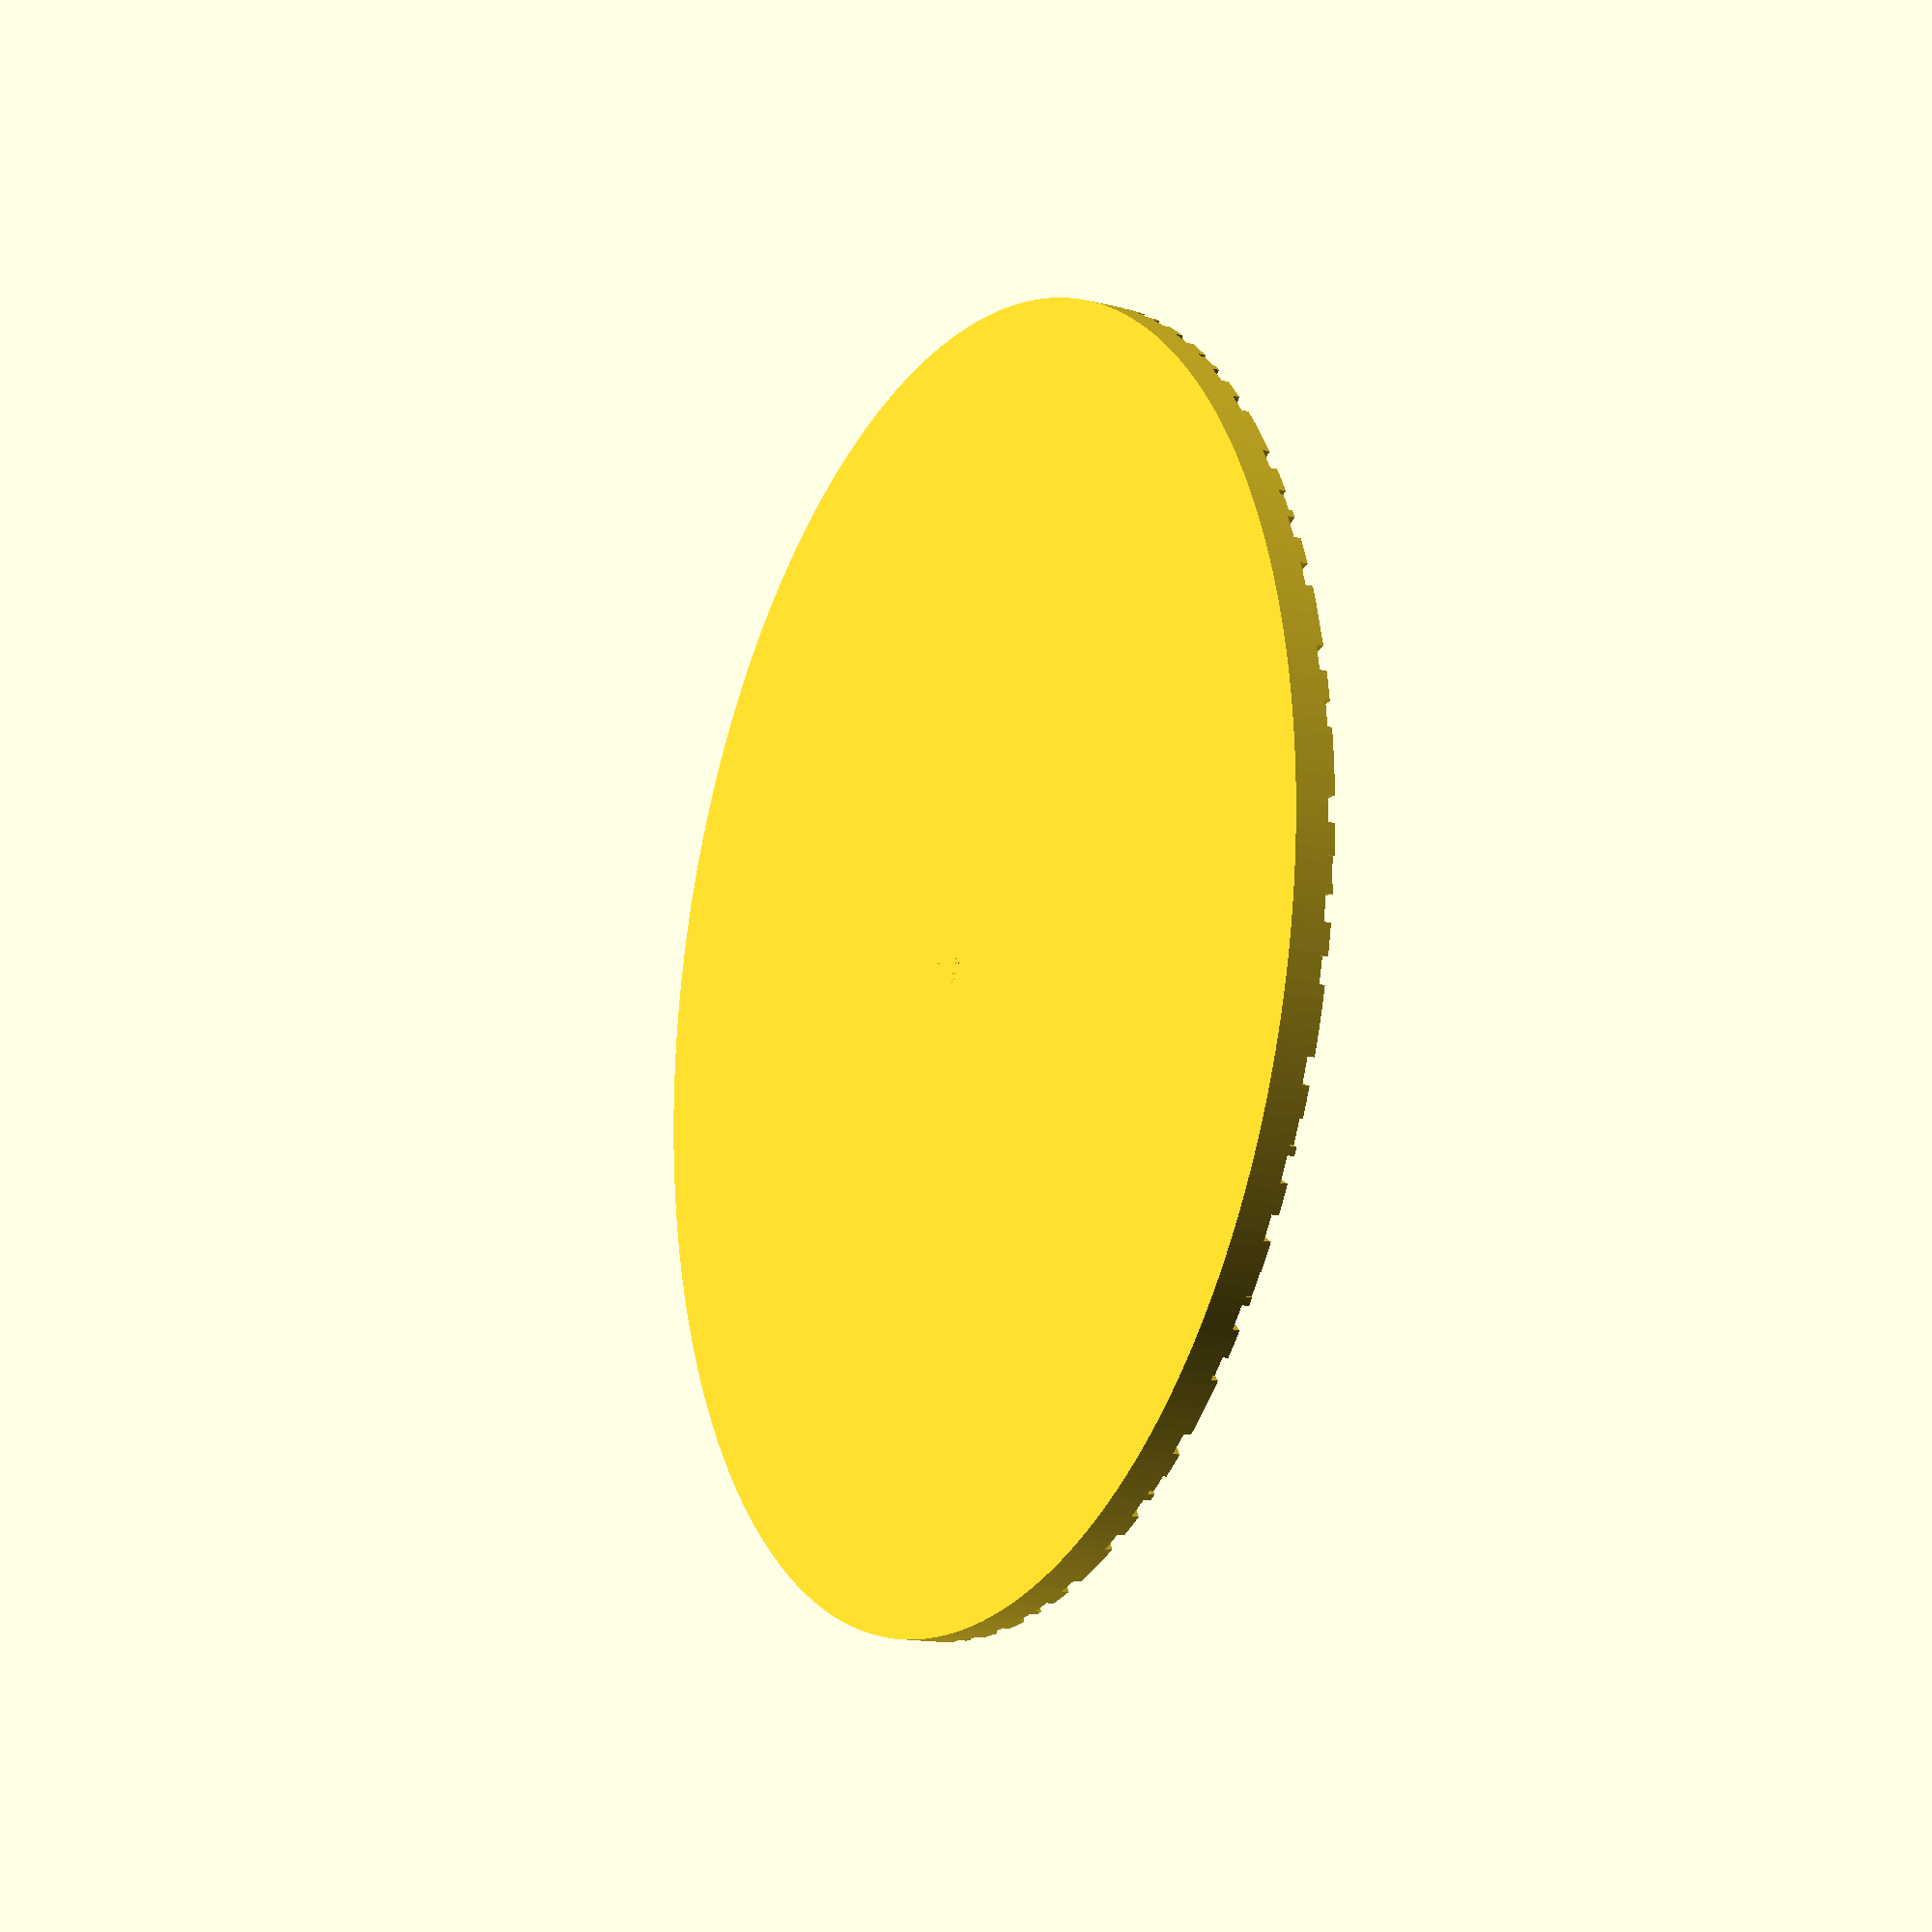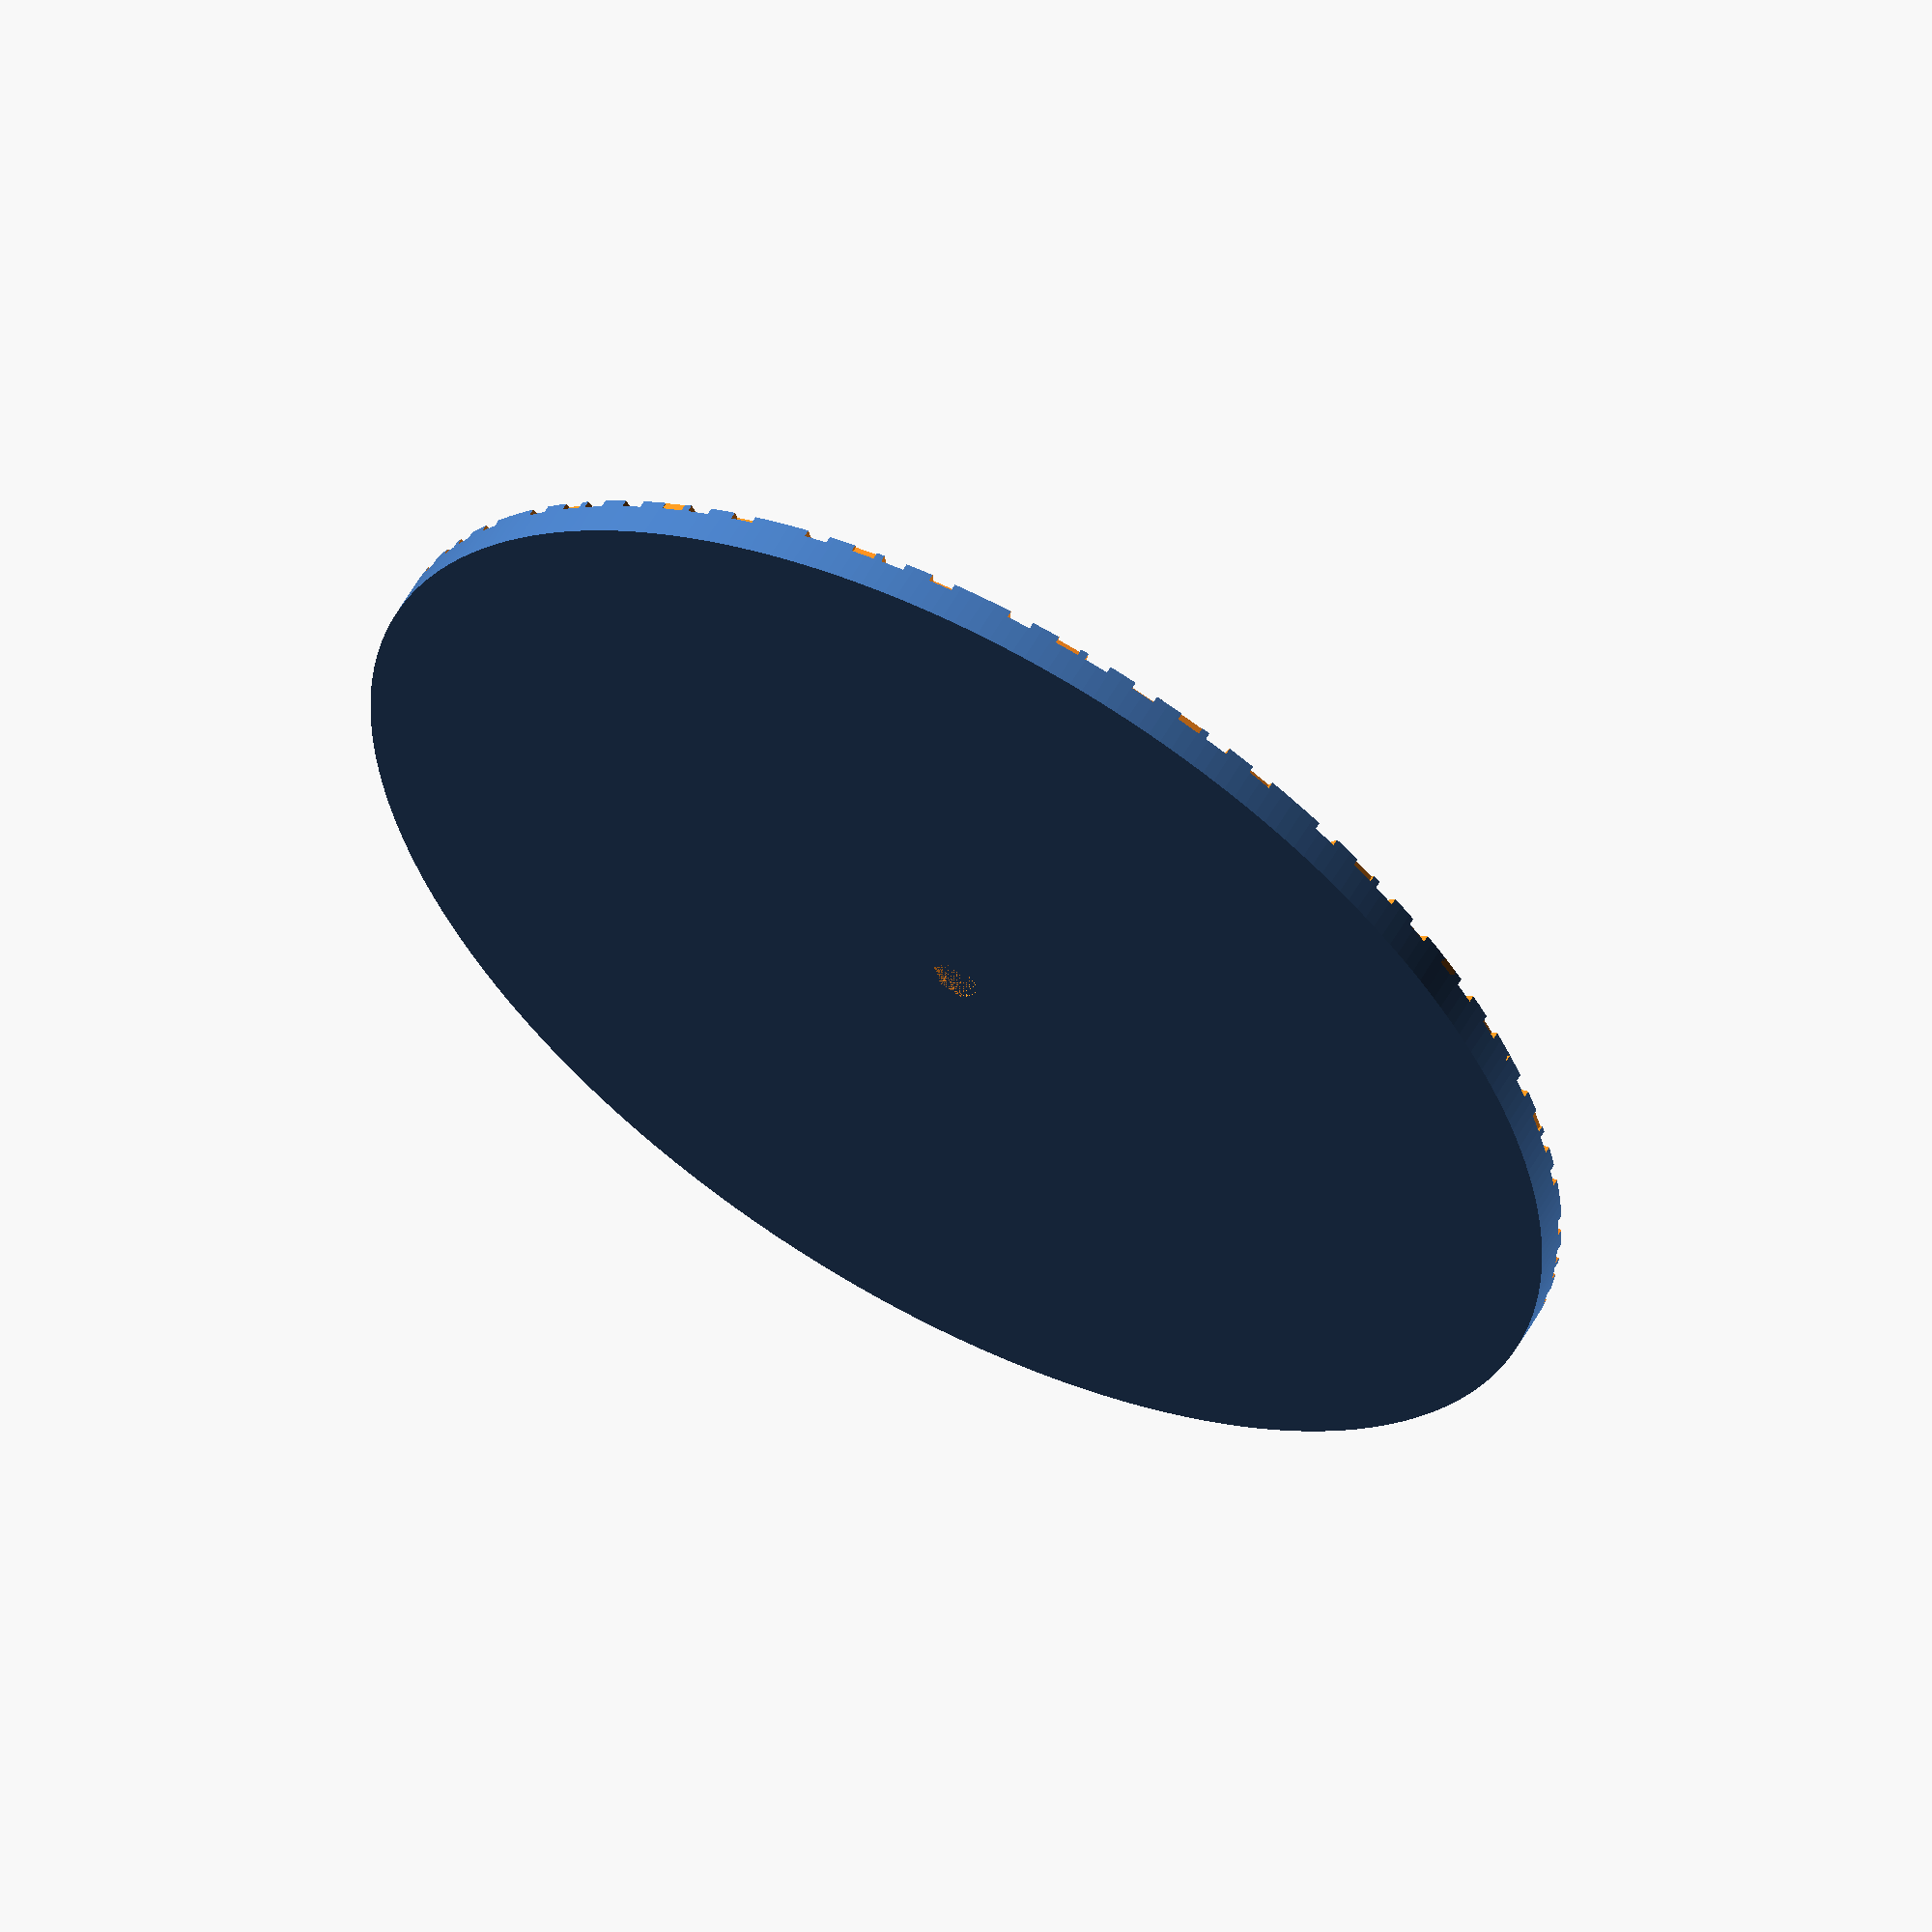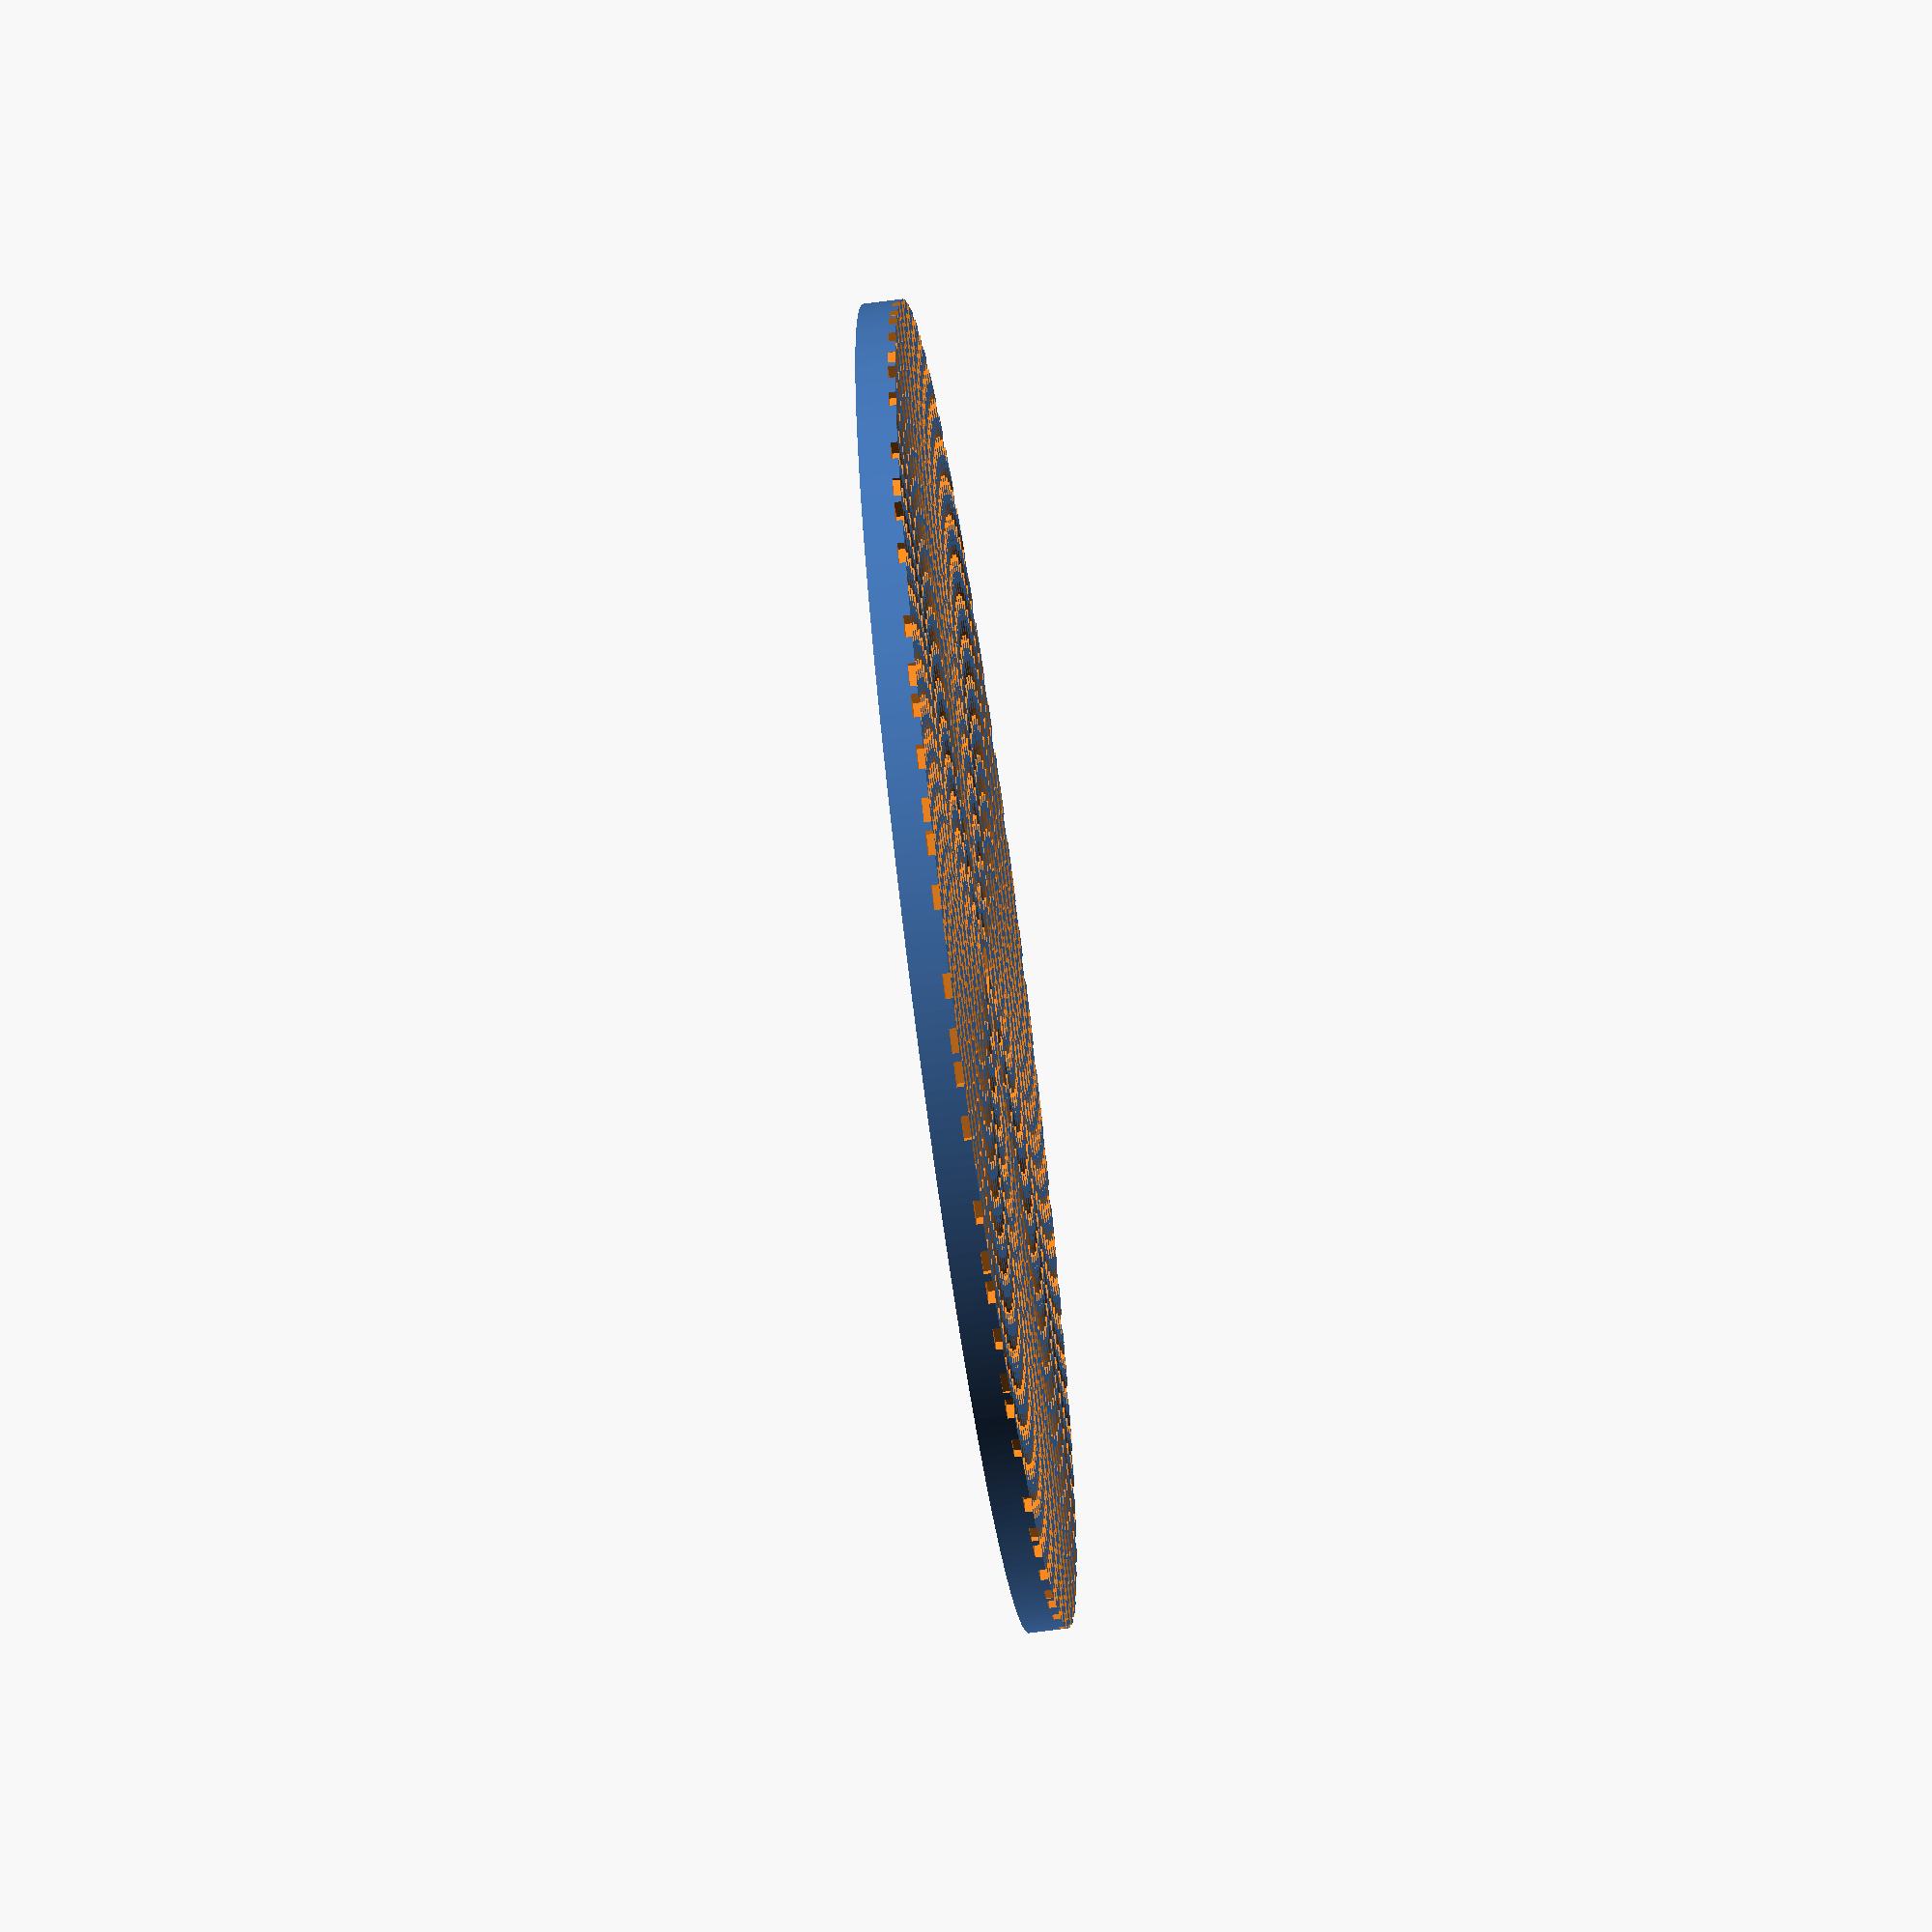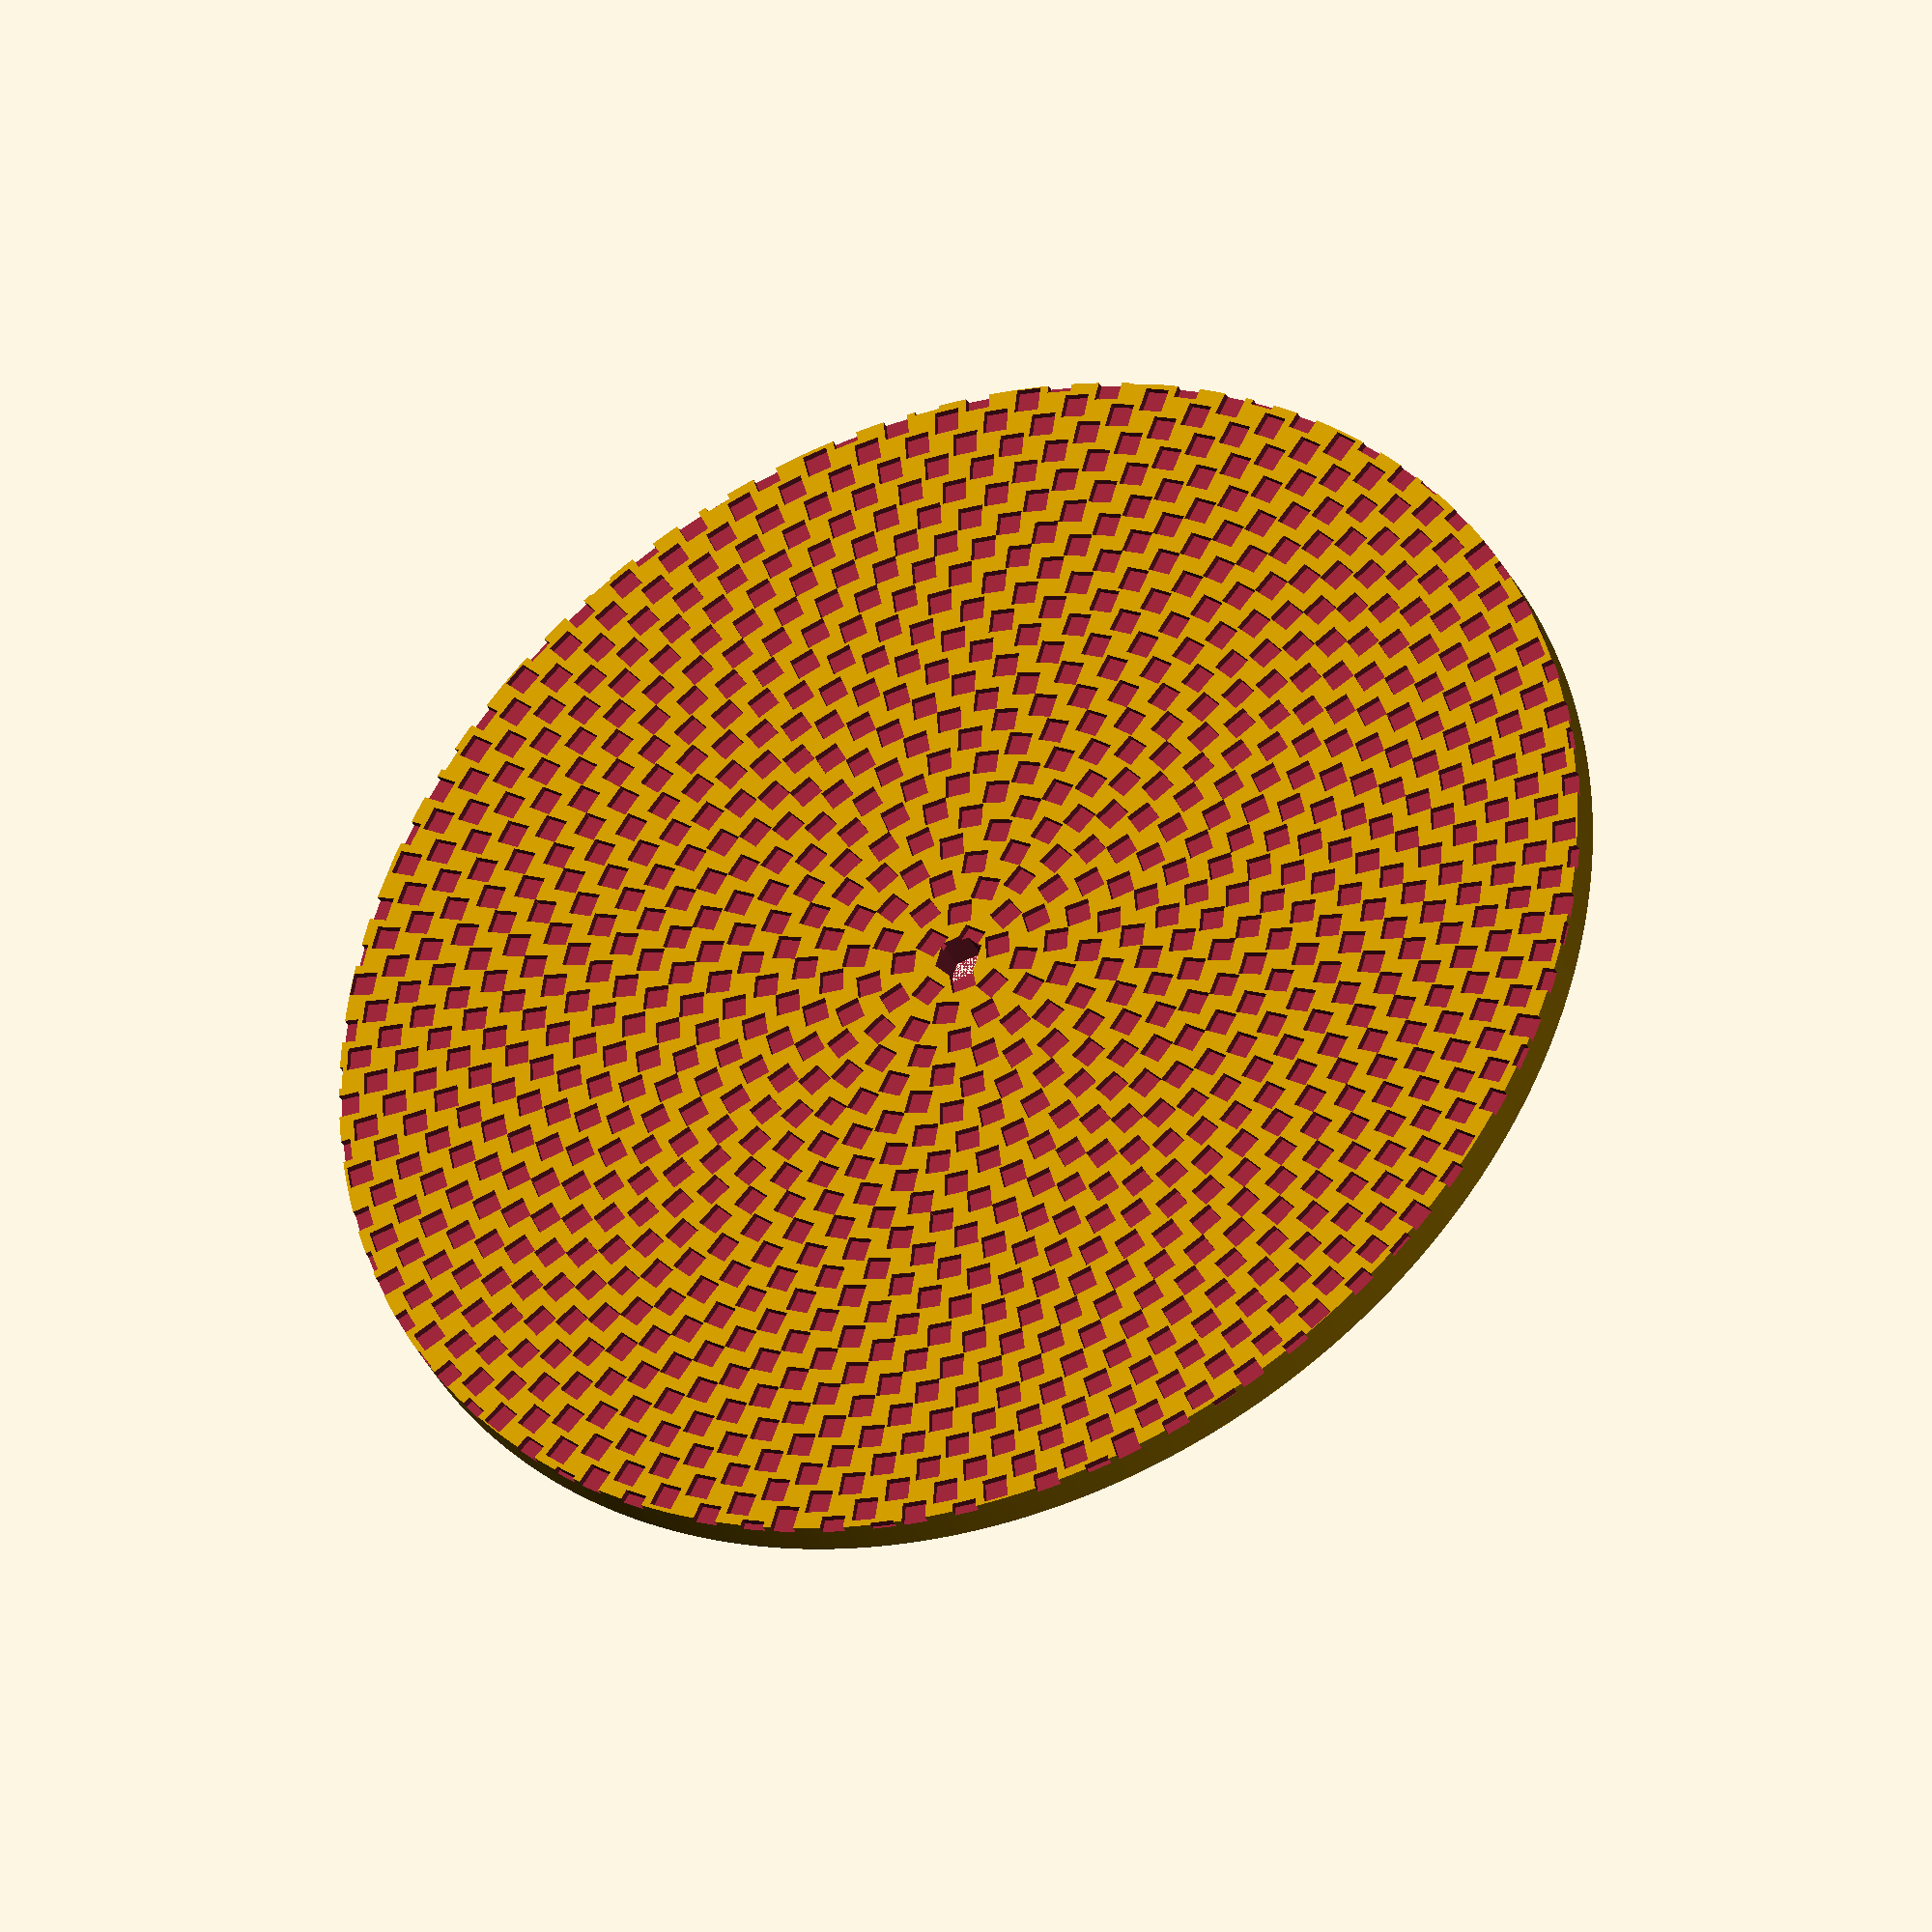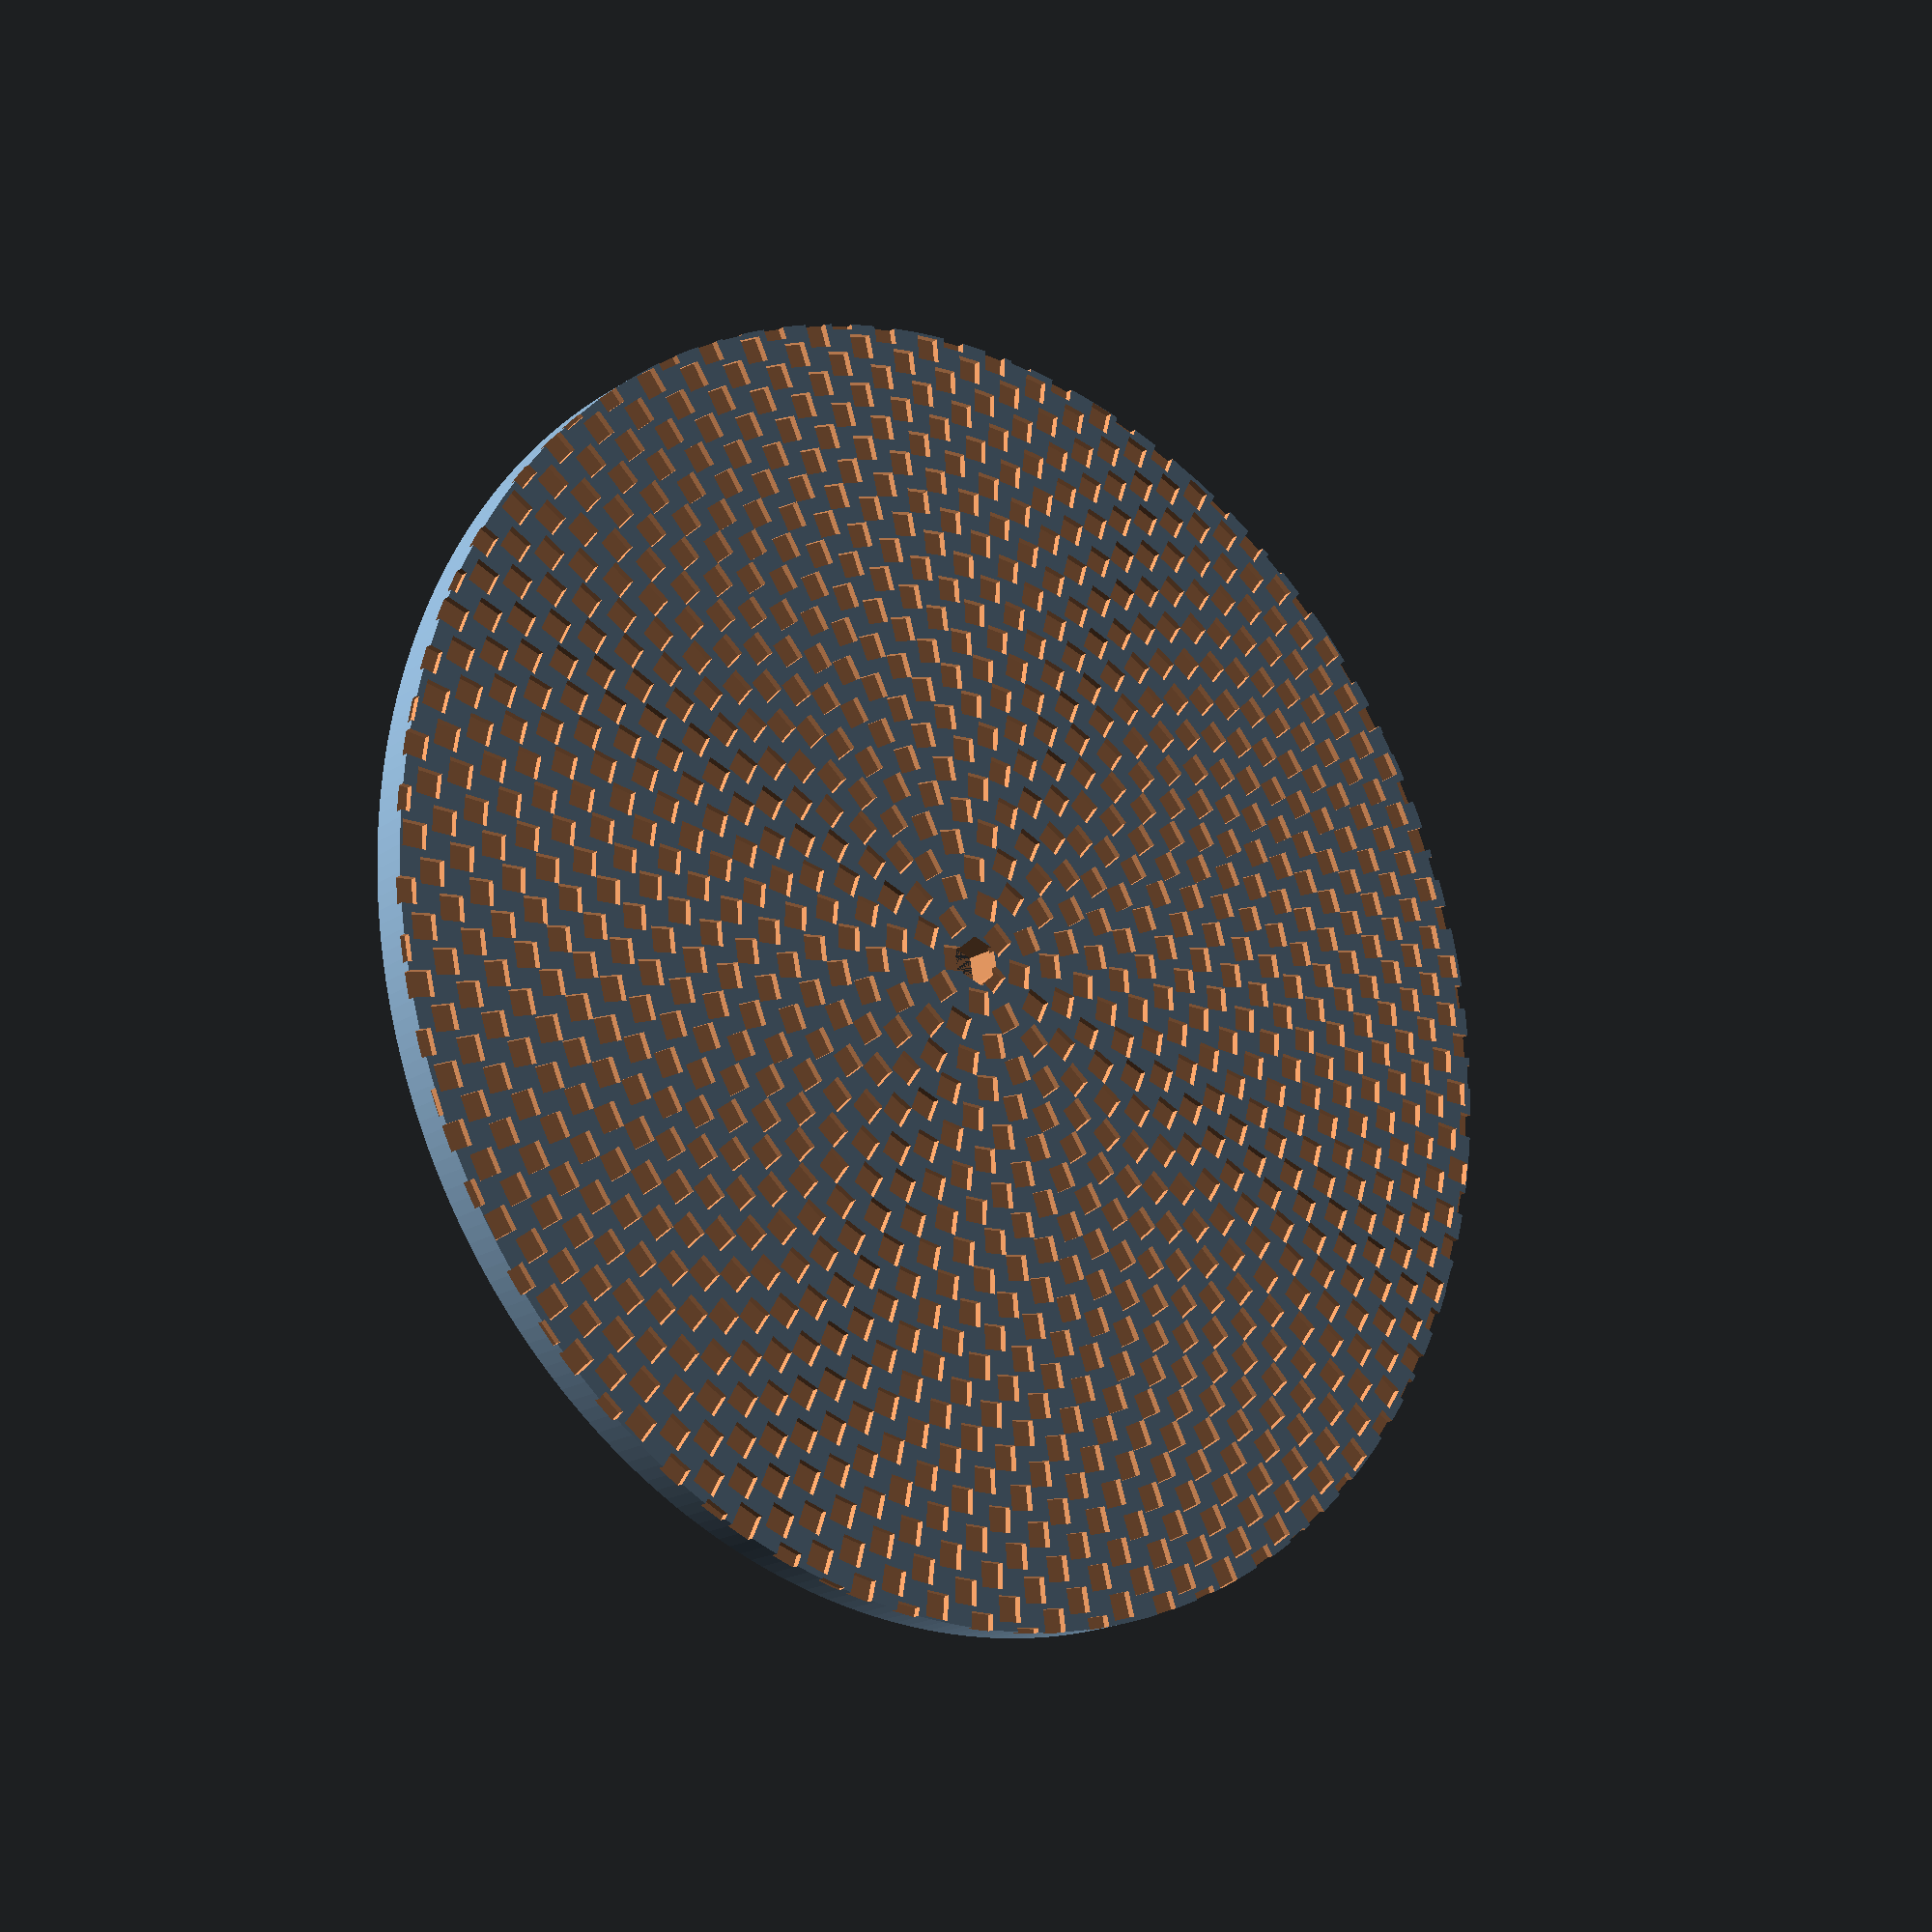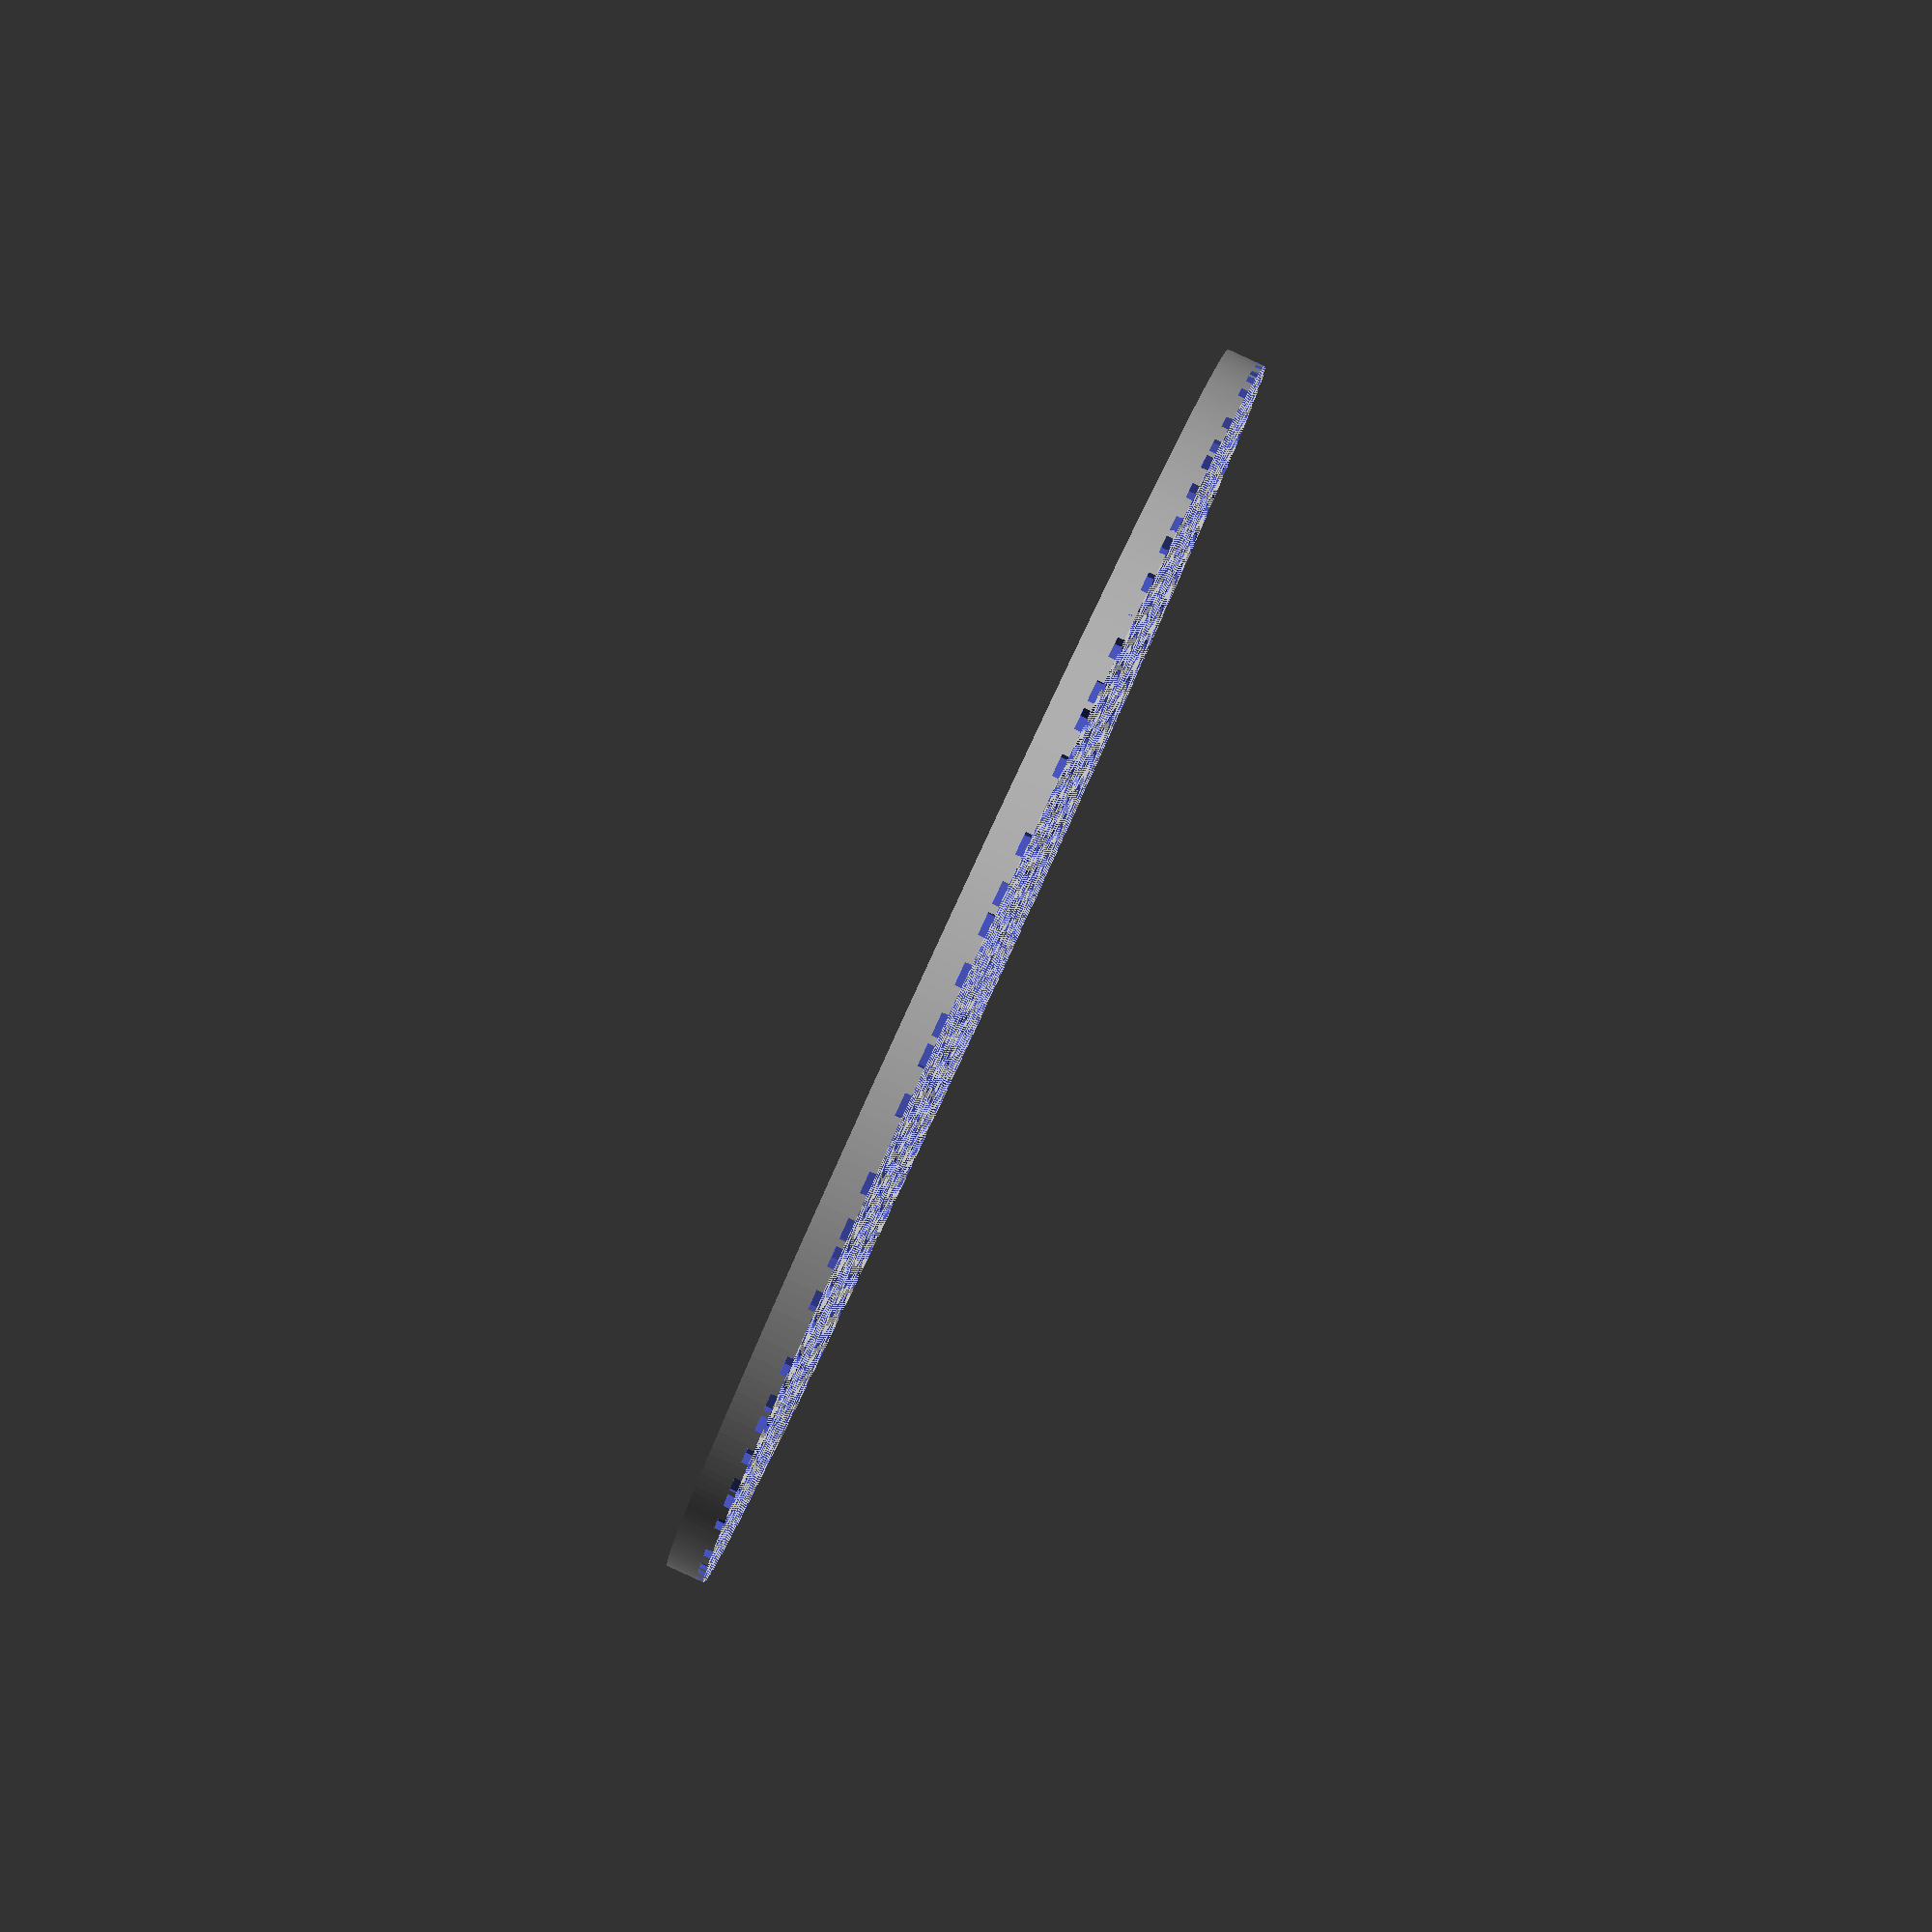
<openscad>
$fa = .01;
$fs = $preview ? 1 :.1;
n = 1000;
r = 50;
phi = (sqrt(5)-1)/2;

module cone(){
    
}
difference(){
    translate([0,0,-3])cylinder(r=r, h=3);
    for(i = [0:n+100]) rotate(i*phi*360) translate([sqrt(i)*r/sqrt(n),0,]) square(size=1.2*r/sqrt(n), center=true);
    translate([0,0,-3]) linear_extrude(height=30, scale=.5) circle(d=4, $fn=6);
}


</openscad>
<views>
elev=195.6 azim=338.1 roll=297.4 proj=p view=wireframe
elev=302.2 azim=42.8 roll=209.0 proj=o view=wireframe
elev=65.6 azim=145.0 roll=277.8 proj=o view=solid
elev=34.1 azim=166.6 roll=22.4 proj=o view=wireframe
elev=18.0 azim=259.4 roll=322.4 proj=p view=wireframe
elev=273.1 azim=141.1 roll=294.8 proj=o view=solid
</views>
